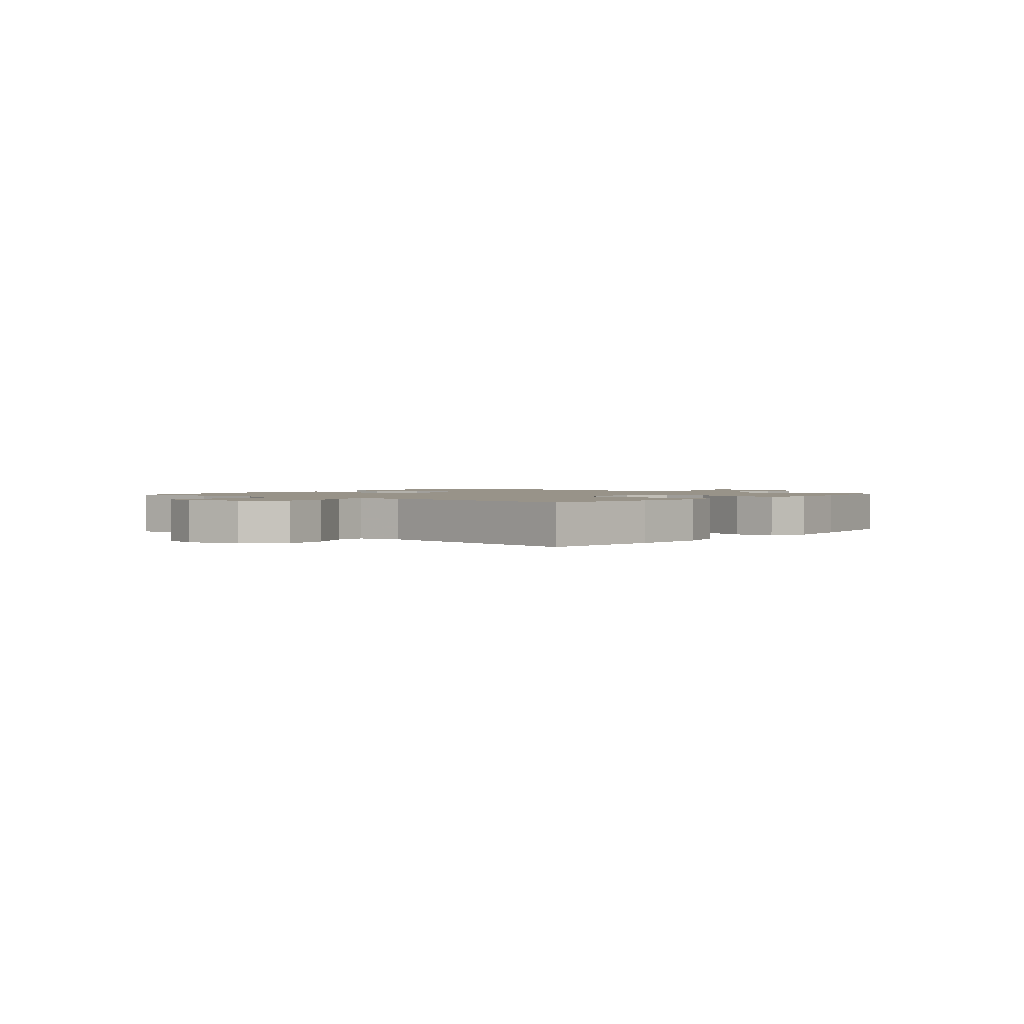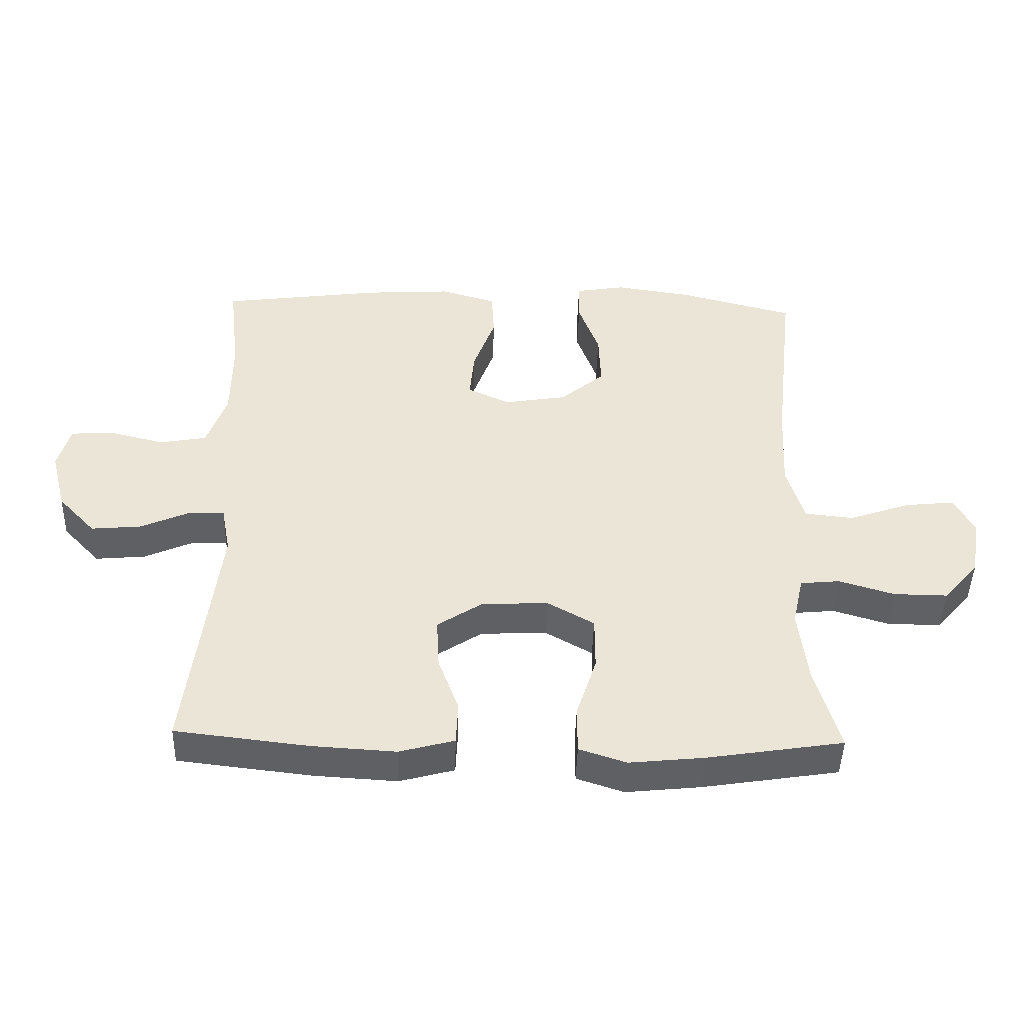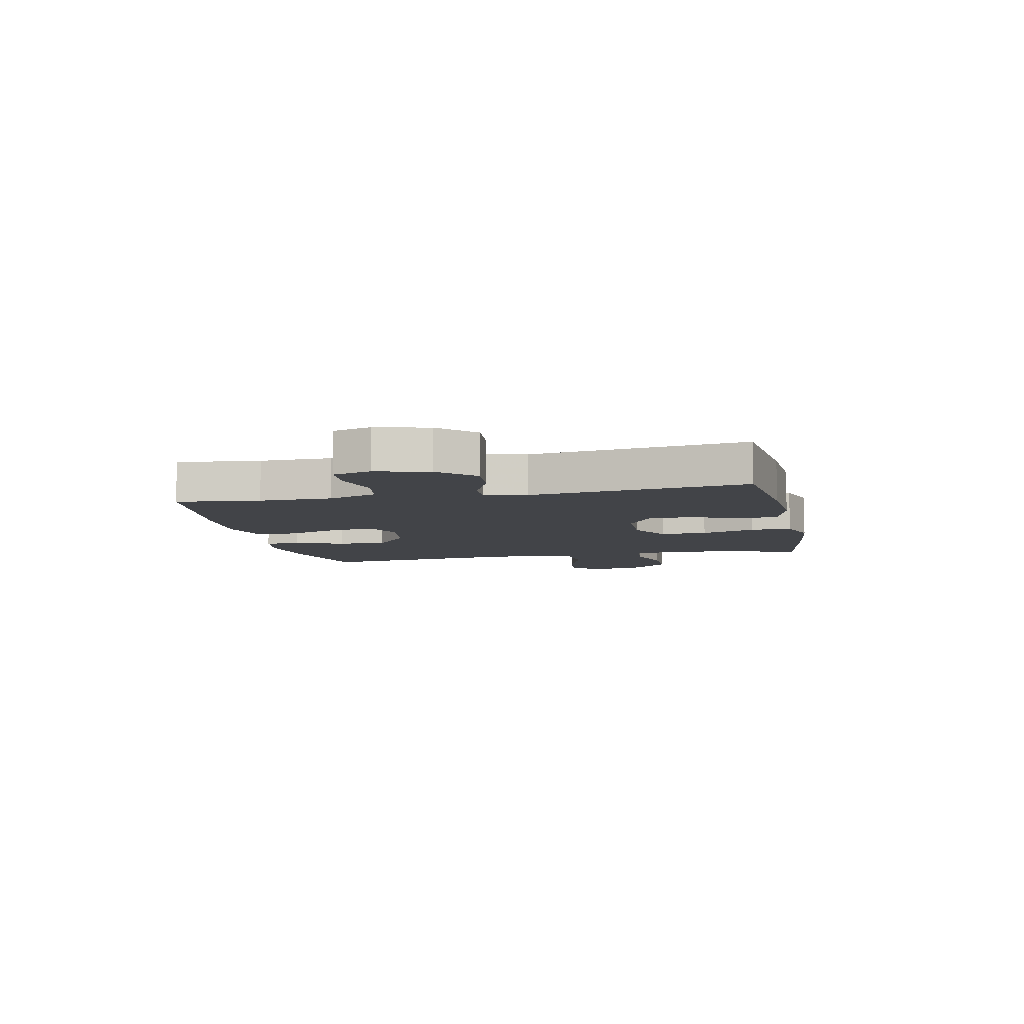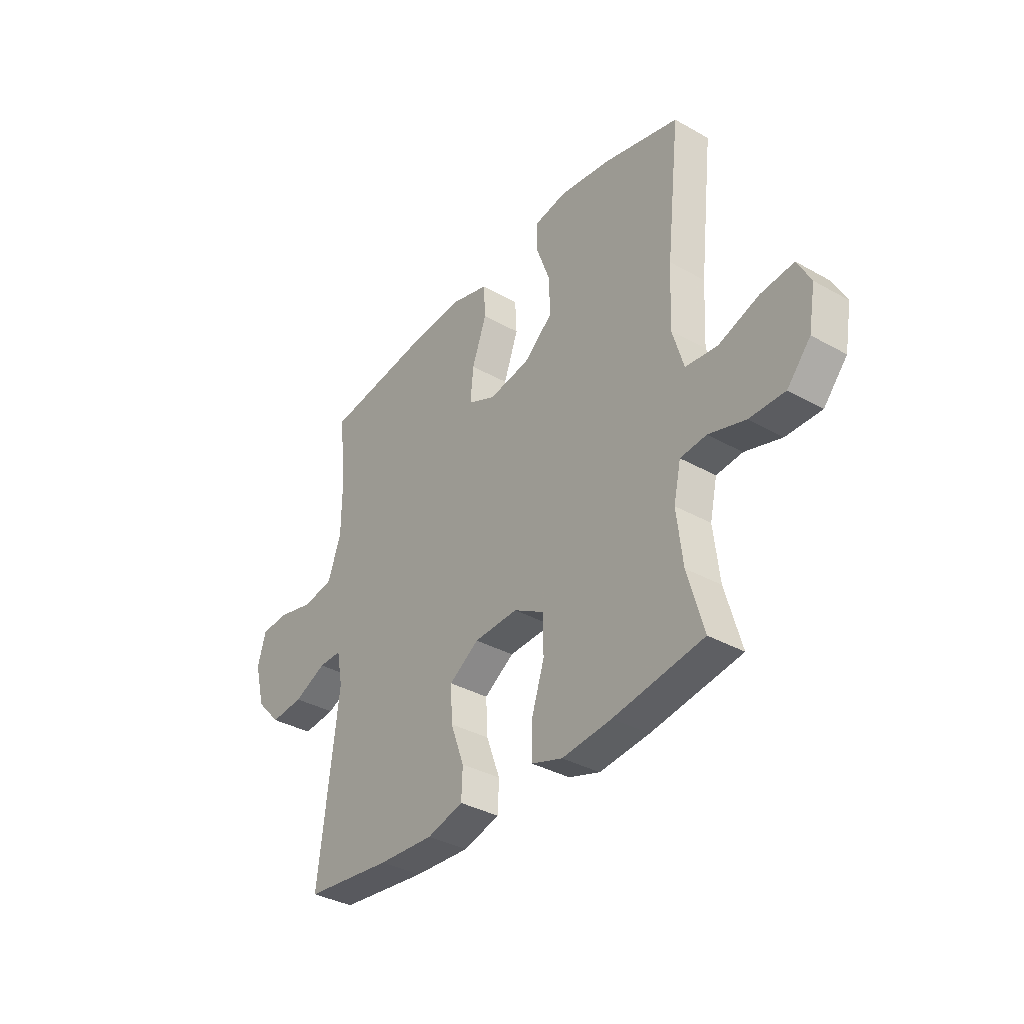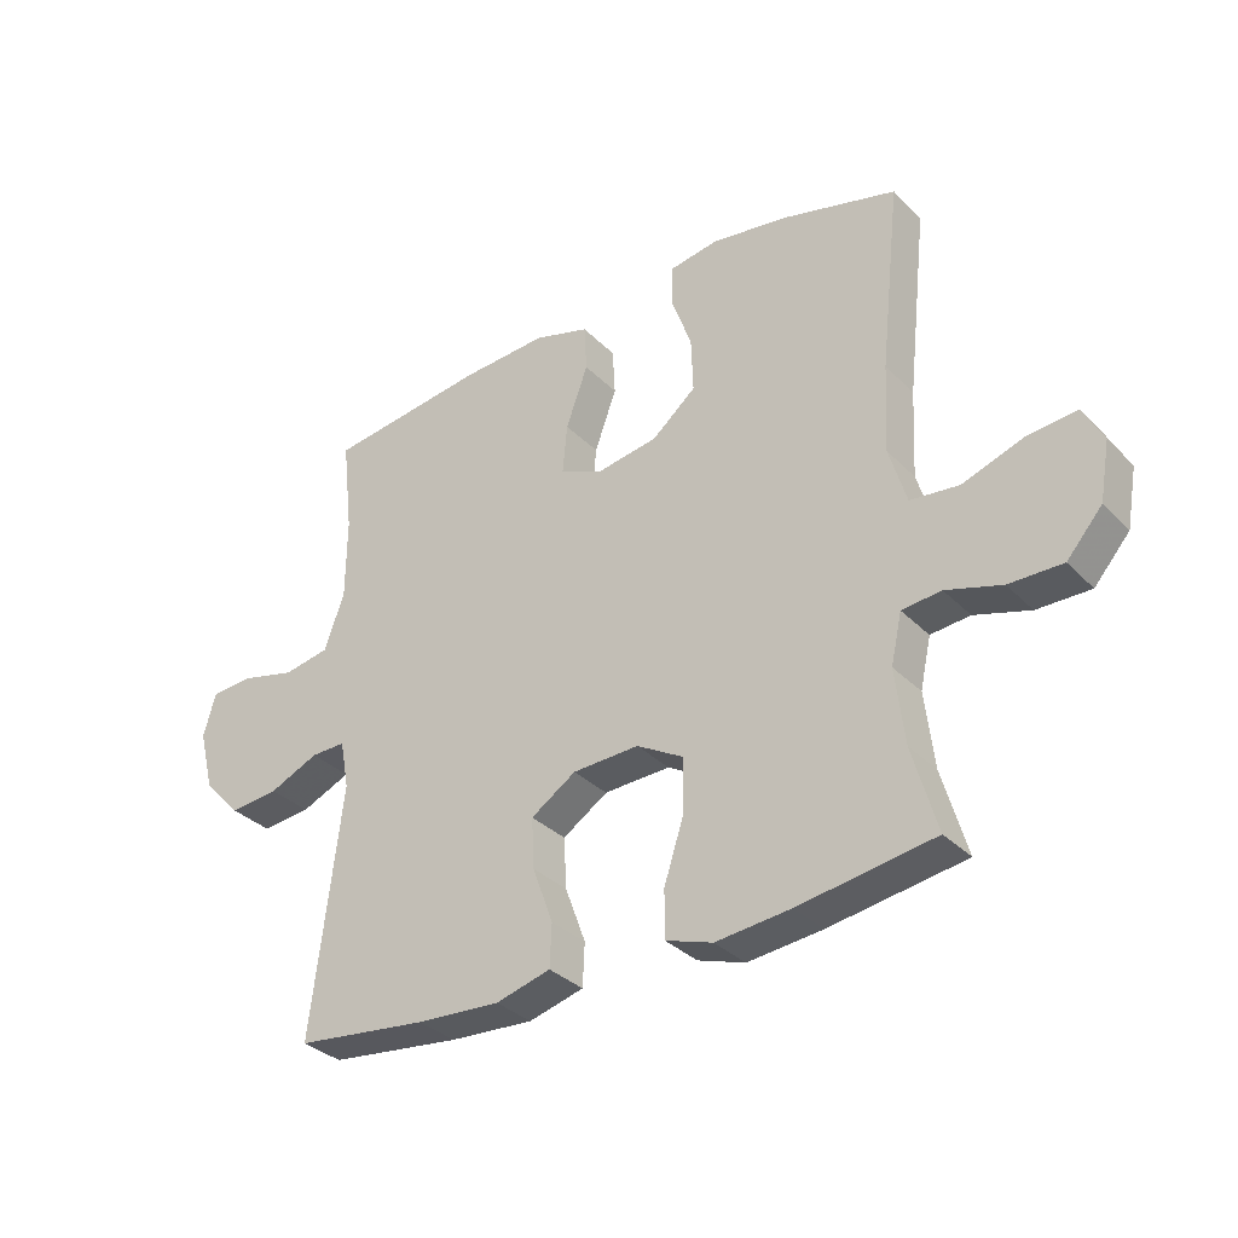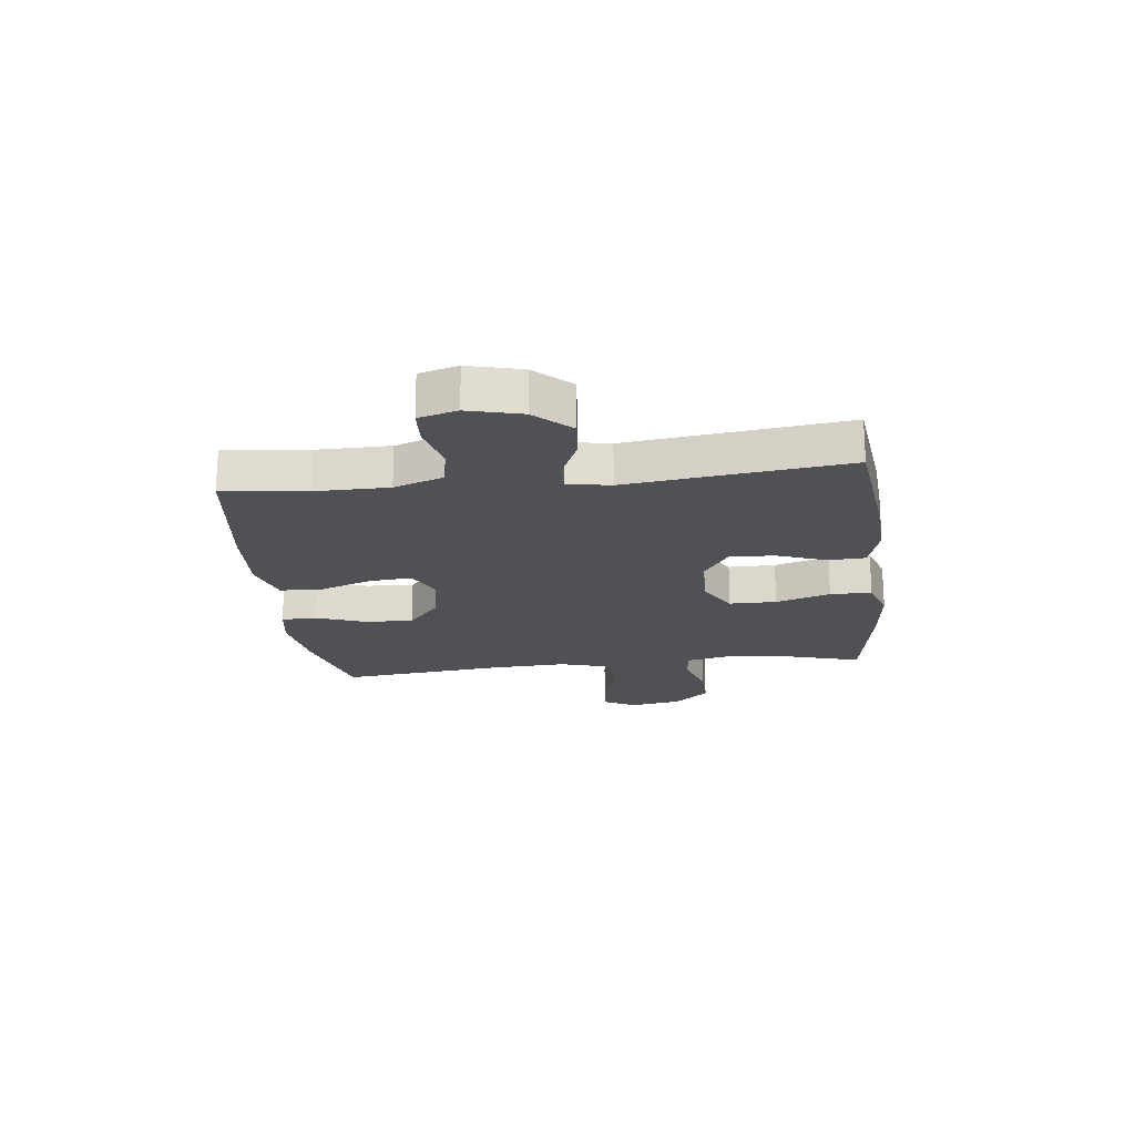
<metadata>
{"format":"obj","ext":"obj","renderer":"f3d","projection":"perspective","resolution":1024,"background":"white","views":[{"elev":1.6,"azim":129.8,"up":"+Y"},{"elev":-45.2,"azim":178.4,"up":"+Z"},{"elev":-7.7,"azim":102.0,"up":"+Y"},{"elev":-35.7,"azim":-126.6,"up":"+Z"},{"elev":-33.0,"azim":-143.5,"up":"+Z"},{"elev":-19.9,"azim":96.7,"up":"+Y"}]}
</metadata>
<code>
v -0.5 0.07 0.5
v -0.323 0.07 0.546
v -0.203 0.07 0.564
v -0.126 0.07 0.551
v -0.125 0.07 0.489
v -0.157 0.07 0.401
v -0.16 0.07 0.316
v -0.092 0.07 0.259
v 0.005 0.07 0.243
v 0.07 0.07 0.273
v 0.063 0.07 0.349
v 0.029 0.07 0.443
v 0.033 0.07 0.516
v 0.119 0.07 0.541
v 0.253 0.07 0.533
v 0.5 0.07 0.5
v 0.483 0.07 0.352
v 0.484 0.07 0.224
v 0.515 0.07 0.137
v 0.587 0.07 0.124
v 0.672 0.07 0.145
v 0.738 0.07 0.141
v 0.757 0.07 0.073
v 0.733 0.07 -0.021
v 0.675 0.07 -0.083
v 0.598 0.07 -0.076
v 0.521 0.07 -0.042
v 0.467 0.07 -0.041
v 0.453 0.07 -0.116
v 0.5 0.07 -0.5
v 0.295 0.07 -0.524
v 0.165 0.07 -0.532
v 0.08 0.07 -0.509
v 0.077 0.07 -0.443
v 0.109 0.07 -0.356
v 0.113 0.07 -0.278
v 0.043 0.07 -0.232
v -0.06 0.07 -0.228
v -0.132 0.07 -0.269
v -0.132 0.07 -0.352
v -0.101 0.07 -0.448
v -0.101 0.07 -0.521
v -0.174 0.07 -0.545
v -0.29 0.07 -0.533
v -0.5 0.07 -0.5
v -0.462 0.07 -0.368
v -0.448 0.07 -0.251
v -0.465 0.07 -0.174
v -0.526 0.07 -0.168
v -0.612 0.07 -0.194
v -0.695 0.07 -0.195
v -0.75 0.07 -0.132
v -0.766 0.07 -0.042
v -0.735 0.07 0.017
v -0.658 0.07 0.009
v -0.563 0.07 -0.024
v -0.488 0.07 -0.016
v -0.461 0.07 0.074
v -0.468 0.07 0.21
v -0.5 0 0.5
v -0.323 0 0.546
v -0.203 0 0.564
v -0.126 0 0.551
v -0.125 0 0.489
v -0.157 0 0.401
v -0.16 0 0.316
v -0.092 0 0.259
v 0.005 0 0.243
v 0.07 0 0.273
v 0.063 0 0.349
v 0.029 0 0.443
v 0.033 0 0.516
v 0.119 0 0.541
v 0.253 0 0.533
v 0.5 0 0.5
v 0.483 0 0.352
v 0.484 0 0.224
v 0.515 0 0.137
v 0.587 0 0.124
v 0.672 0 0.145
v 0.738 0 0.141
v 0.757 0 0.073
v 0.733 0 -0.021
v 0.675 0 -0.083
v 0.598 0 -0.076
v 0.521 0 -0.042
v 0.467 0 -0.041
v 0.453 0 -0.116
v 0.5 0 -0.5
v 0.295 0 -0.524
v 0.165 0 -0.532
v 0.08 0 -0.509
v 0.077 0 -0.443
v 0.109 0 -0.356
v 0.113 0 -0.278
v 0.043 0 -0.232
v -0.06 0 -0.228
v -0.132 0 -0.269
v -0.132 0 -0.352
v -0.101 0 -0.448
v -0.101 0 -0.521
v -0.174 0 -0.545
v -0.29 0 -0.533
v -0.5 0 -0.5
v -0.462 0 -0.368
v -0.448 0 -0.251
v -0.465 0 -0.174
v -0.526 0 -0.168
v -0.612 0 -0.194
v -0.695 0 -0.195
v -0.75 0 -0.132
v -0.766 0 -0.042
v -0.735 0 0.017
v -0.658 0 0.009
v -0.563 0 -0.024
v -0.488 0 -0.016
v -0.461 0 0.074
v -0.468 0 0.21
f 53 54 55 56
f 51 52 53 56
f 49 50 51 56
f 48 49 56 57
f 47 48 57 58
f 43 44 45 46
f 43 46 47
f 40 41 42 43
f 39 40 43 47
f 38 39 47 58
f 32 33 34 35
f 32 35 36
f 29 30 31 32
f 28 29 32 36
f 24 25 26 27
f 24 27 28
f 23 24 28
f 20 21 22 23
f 19 20 23 28
f 18 19 28 36
f 14 15 16 17
f 11 12 13 14
f 10 11 14 17
f 9 10 17 18
f 3 4 5 6
f 3 6 7
f 59 1 2 3
f 59 3 7
f 37 38 58 59
f 37 59 7 8
f 9 18 36 37
f 8 9 37
f 115 114 113 112
f 115 112 111 110
f 115 110 109 108
f 116 115 108 107
f 117 116 107 106
f 105 104 103 102
f 106 105 102
f 102 101 100 99
f 106 102 99 98
f 117 106 98 97
f 94 93 92 91
f 95 94 91
f 91 90 89 88
f 95 91 88 87
f 86 85 84 83
f 87 86 83
f 87 83 82
f 82 81 80 79
f 87 82 79 78
f 95 87 78 77
f 76 75 74 73
f 73 72 71 70
f 76 73 70 69
f 77 76 69 68
f 65 64 63 62
f 66 65 62
f 62 61 60 118
f 66 62 118
f 118 117 97 96
f 67 66 118 96
f 96 95 77 68
f 96 68 67
f 1 60 61 2
f 2 61 62 3
f 3 62 63 4
f 4 63 64 5
f 5 64 65 6
f 6 65 66 7
f 7 66 67 8
f 8 67 68 9
f 9 68 69 10
f 10 69 70 11
f 11 70 71 12
f 12 71 72 13
f 13 72 73 14
f 14 73 74 15
f 15 74 75 16
f 16 75 76 17
f 17 76 77 18
f 18 77 78 19
f 19 78 79 20
f 20 79 80 21
f 21 80 81 22
f 22 81 82 23
f 23 82 83 24
f 24 83 84 25
f 25 84 85 26
f 26 85 86 27
f 27 86 87 28
f 28 87 88 29
f 29 88 89 30
f 30 89 90 31
f 31 90 91 32
f 32 91 92 33
f 33 92 93 34
f 34 93 94 35
f 35 94 95 36
f 36 95 96 37
f 37 96 97 38
f 38 97 98 39
f 39 98 99 40
f 40 99 100 41
f 41 100 101 42
f 42 101 102 43
f 43 102 103 44
f 44 103 104 45
f 45 104 105 46
f 46 105 106 47
f 47 106 107 48
f 48 107 108 49
f 49 108 109 50
f 50 109 110 51
f 51 110 111 52
f 52 111 112 53
f 53 112 113 54
f 54 113 114 55
f 55 114 115 56
f 56 115 116 57
f 57 116 117 58
f 58 117 118 59
f 59 118 60 1

</code>
